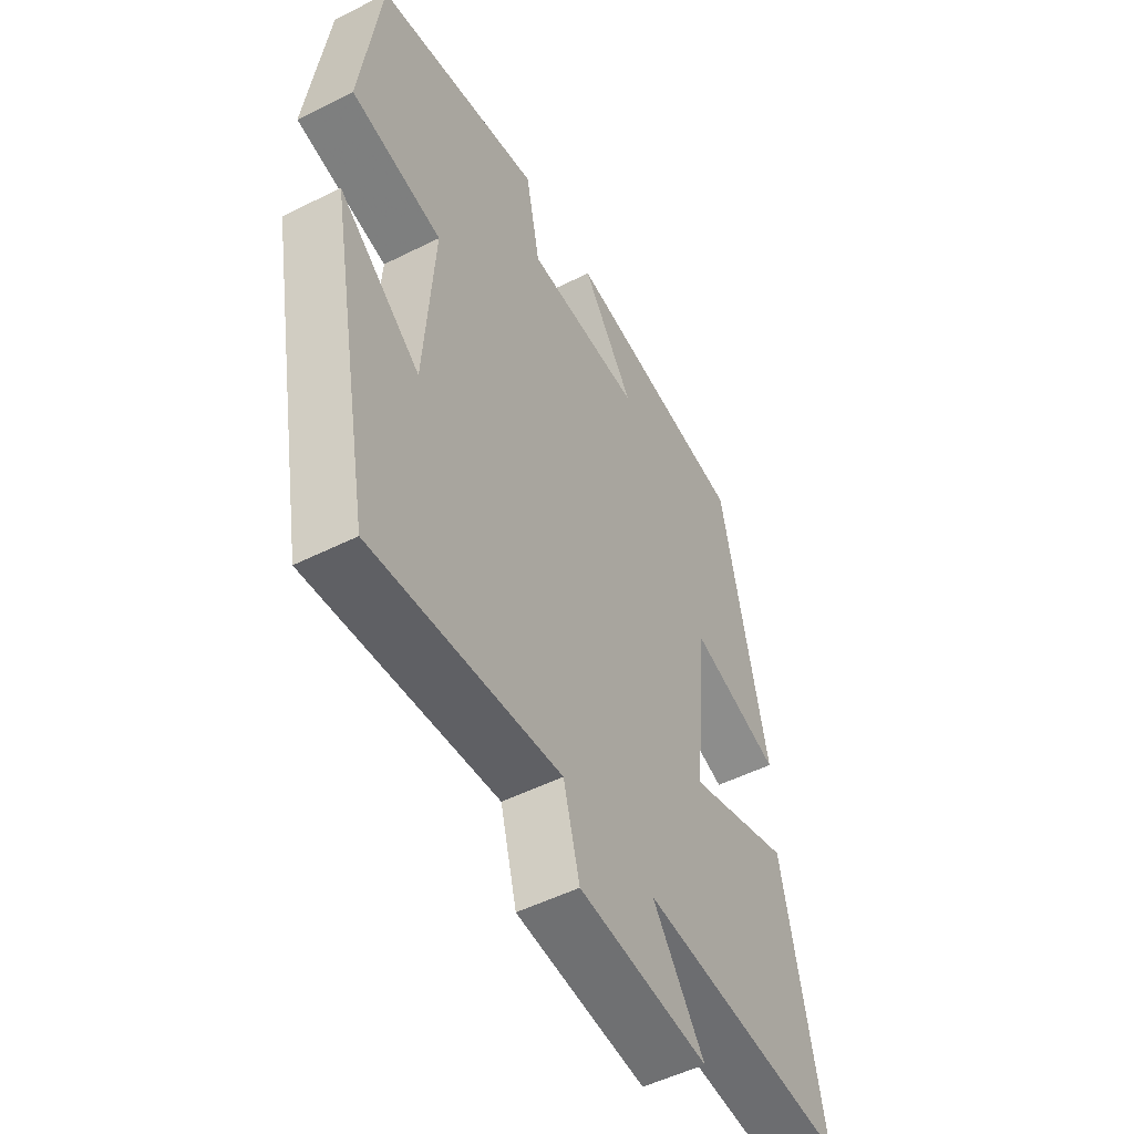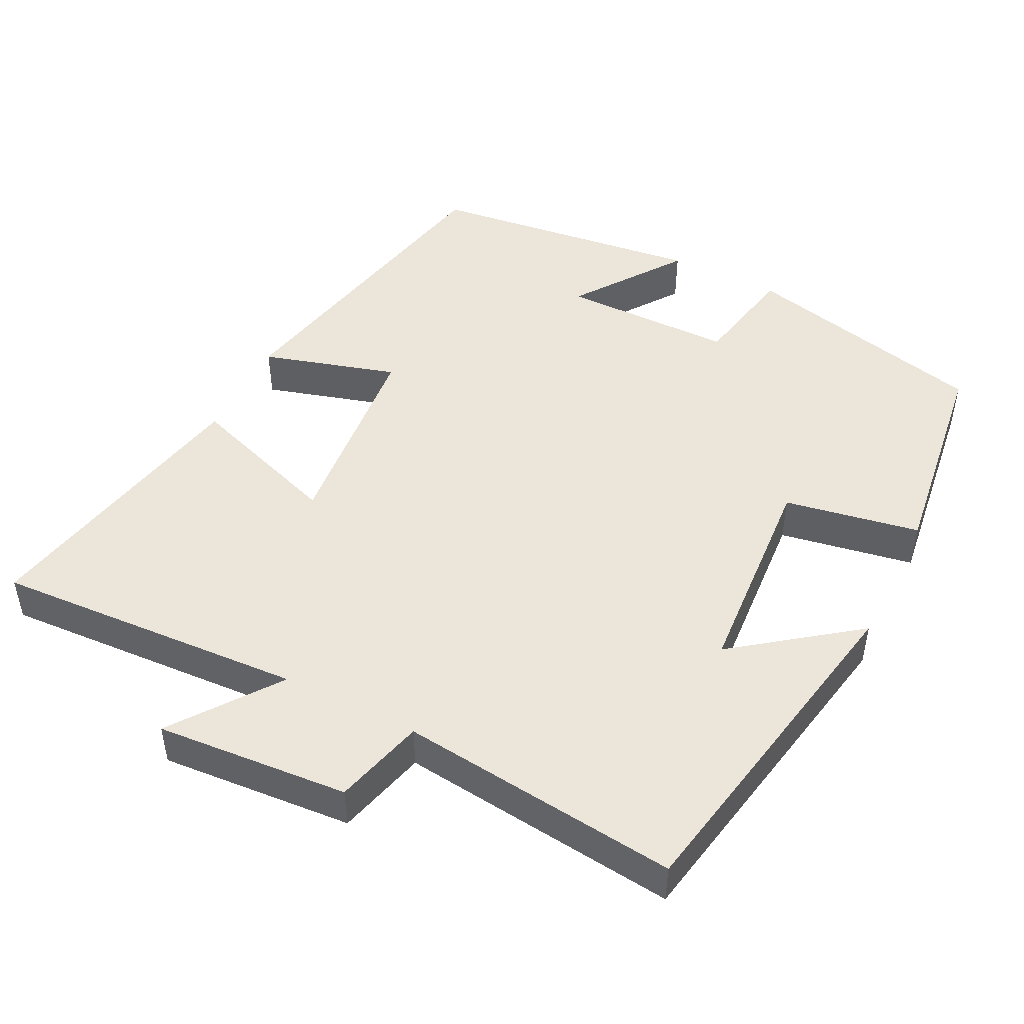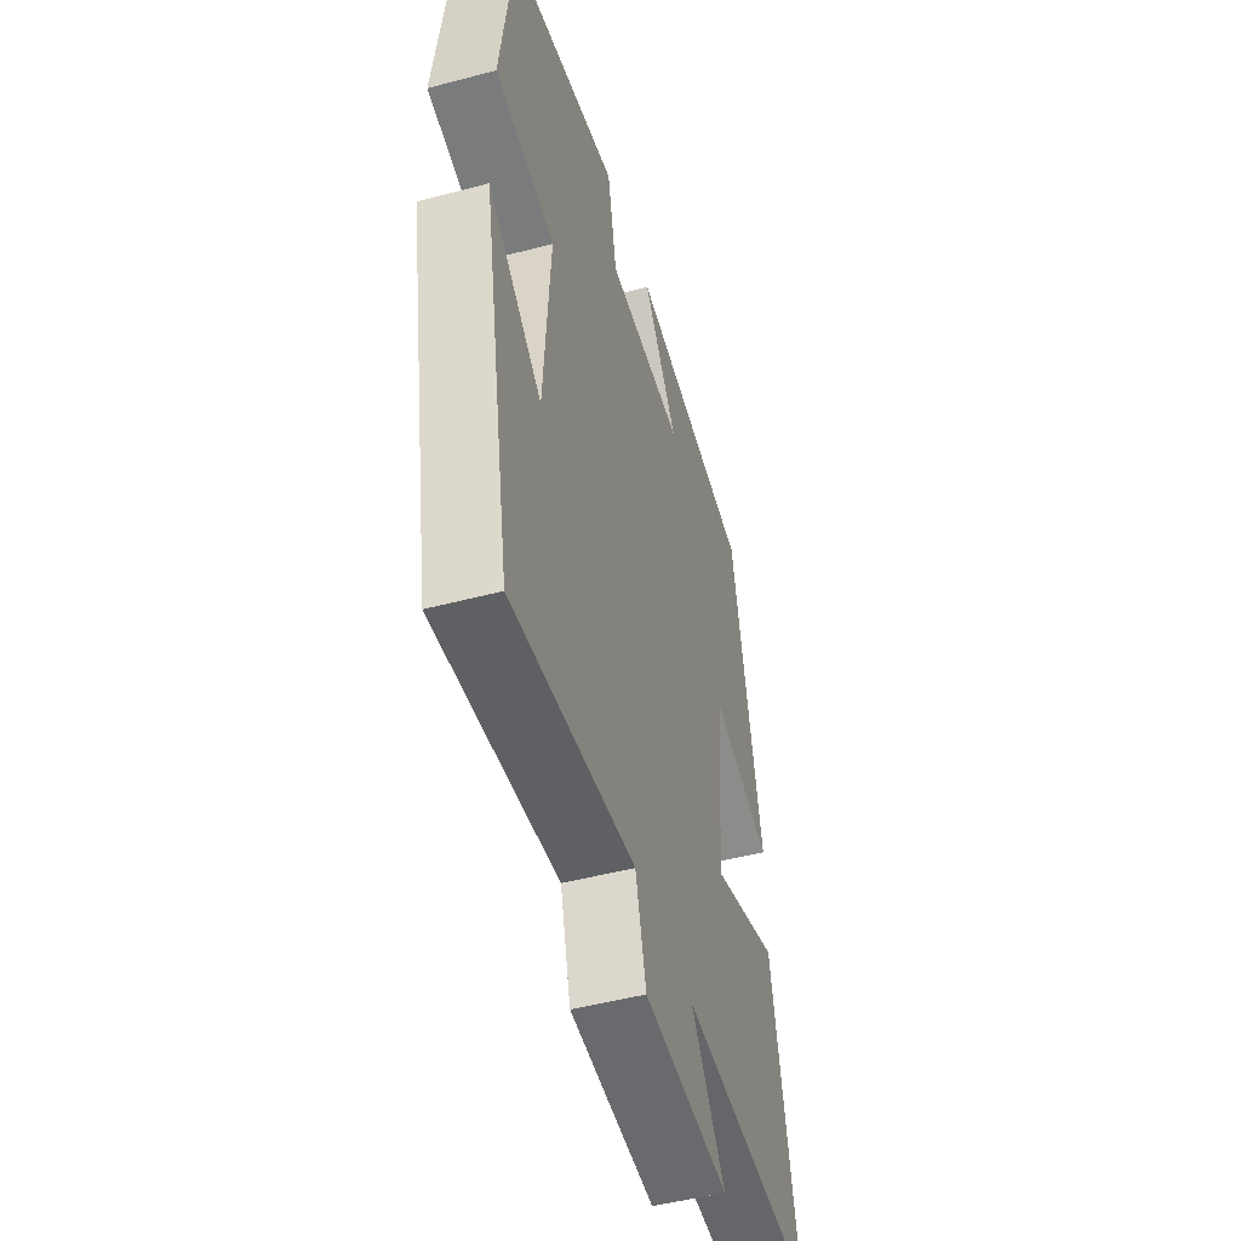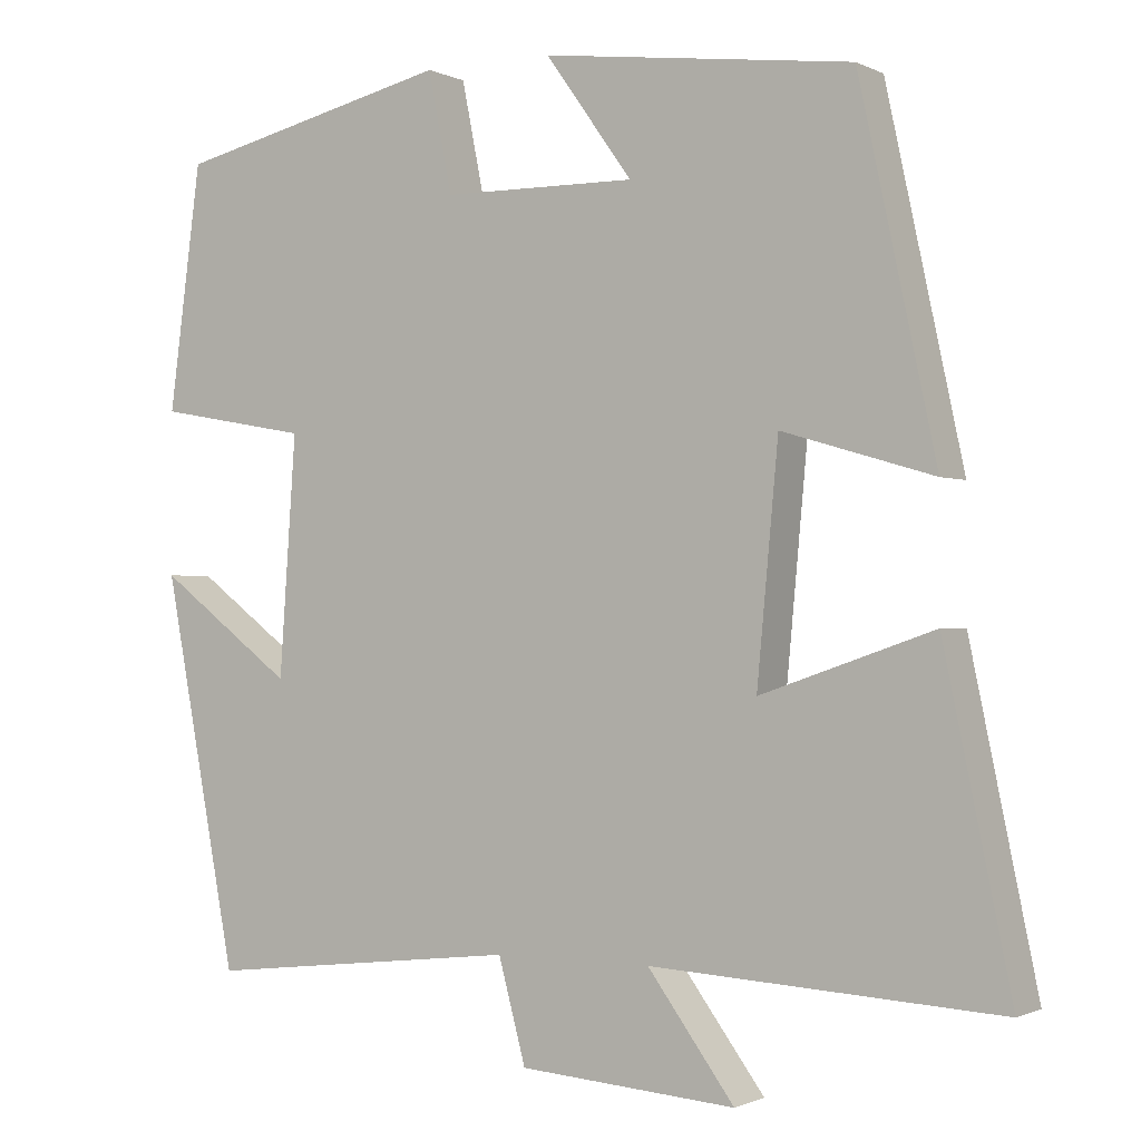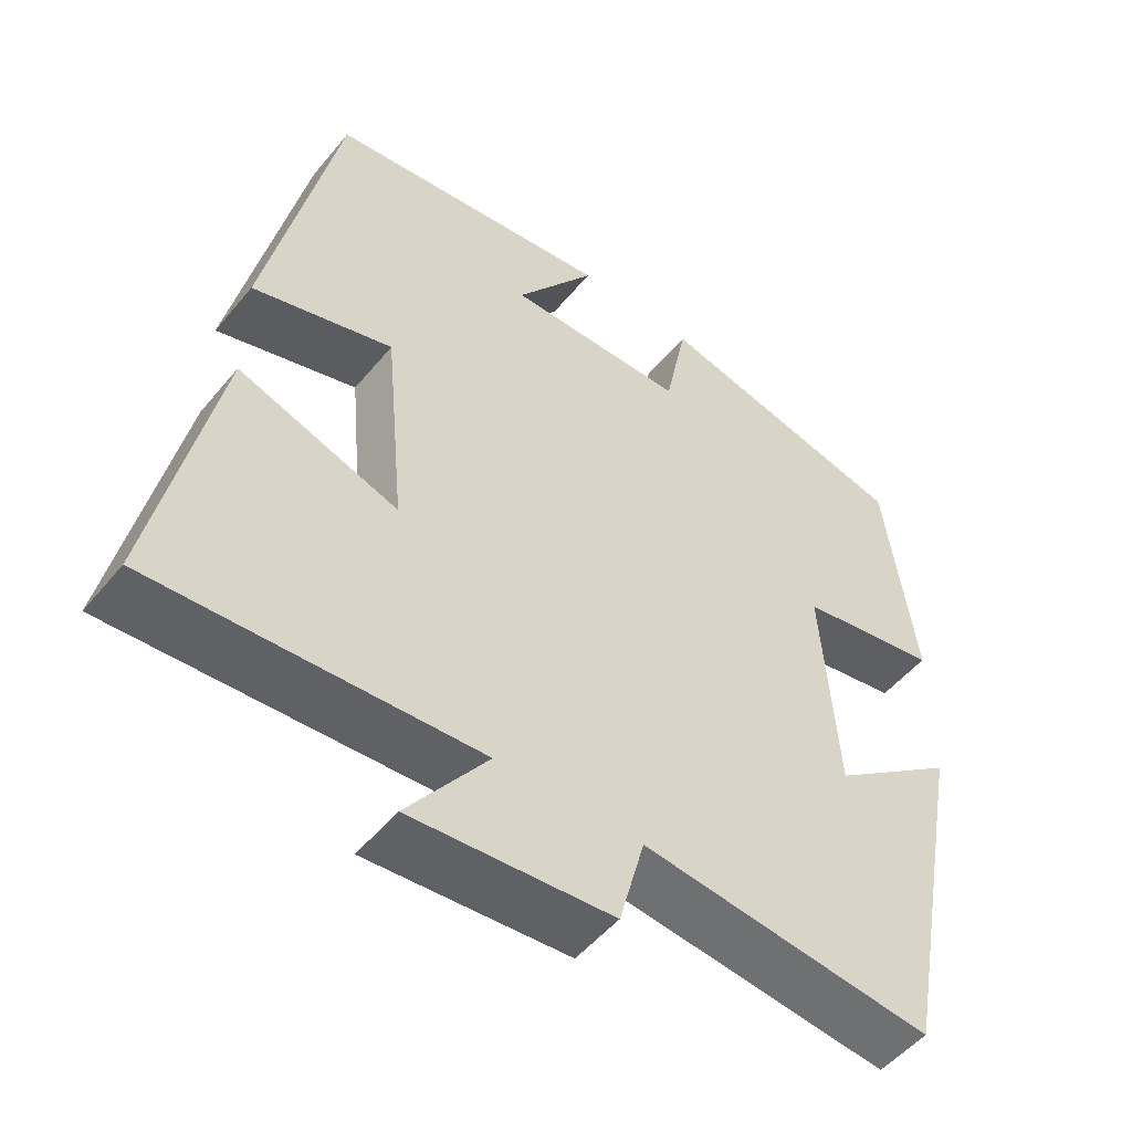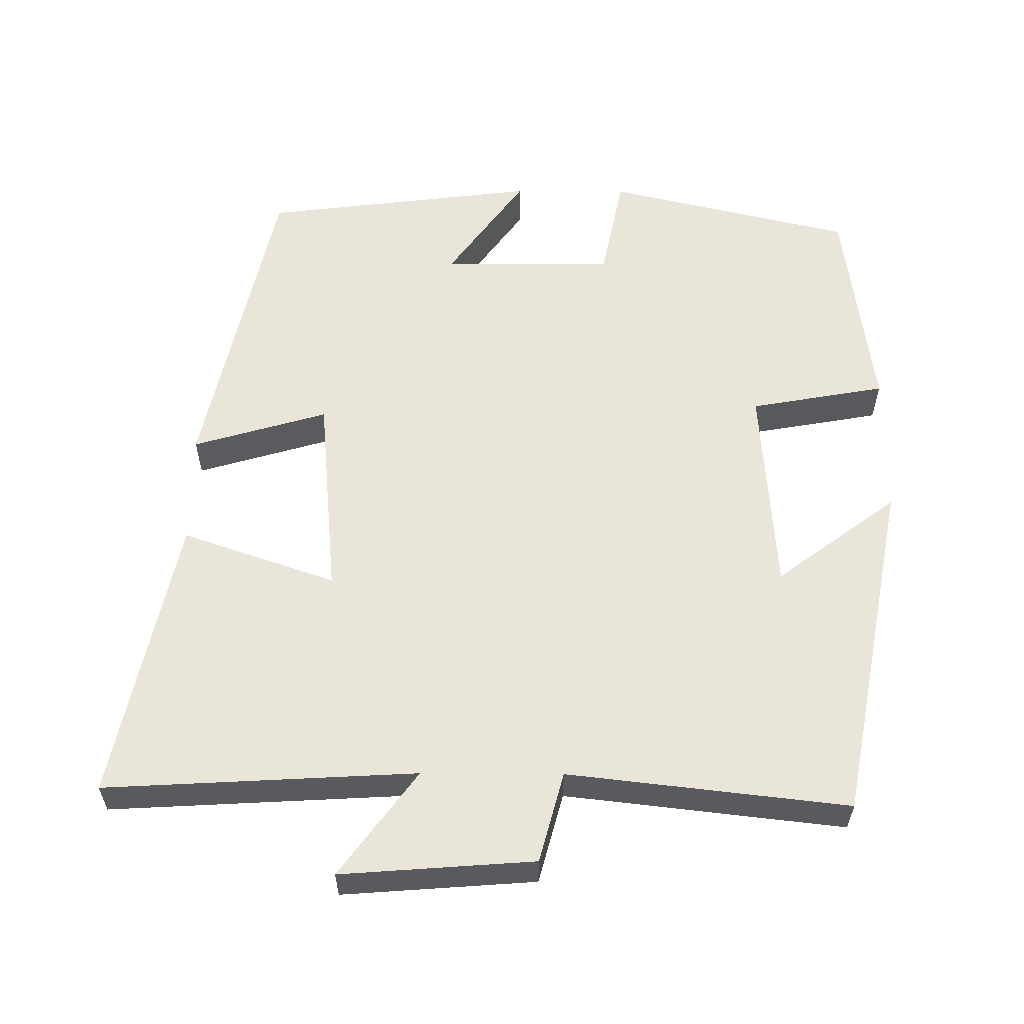
<metadata>
{"format":"obj","ext":"obj","renderer":"f3d","projection":"perspective","resolution":1024,"background":"white","views":[{"elev":-51.3,"azim":-61.4,"up":"+Z"},{"elev":47.9,"azim":-153.4,"up":"+Y"},{"elev":-48.9,"azim":-73.6,"up":"+Z"},{"elev":-1.0,"azim":31.0,"up":"+Z"},{"elev":-51.5,"azim":141.8,"up":"+Z"},{"elev":58.2,"azim":-179.6,"up":"+Y"}]}
</metadata>
<code>
v 0.407 0.07 0.453
v 0.5 0.07 0.019
v 0.317 0.07 0.073
v 0.291 0.07 -0.207
v 0.5 0.07 -0.135
v 0.581 0.07 -0.524
v 0.159 0.07 -0.5
v 0.264 0.07 -0.643
v 0.002 0.07 -0.623
v -0.031 0.07 -0.5
v -0.411 0.07 -0.543
v -0.5 0.07 -0.073
v -0.336 0.07 -0.196
v -0.316 0.07 0.092
v -0.5 0.07 0.125
v -0.461 0.07 0.421
v -0.126 0.07 0.5
v -0.097 0.07 0.355
v 0.137 0.07 0.353
v 0.032 0.07 0.5
v 0.407 0 0.453
v 0.5 0 0.019
v 0.317 0 0.073
v 0.291 0 -0.207
v 0.5 0 -0.135
v 0.581 0 -0.524
v 0.159 0 -0.5
v 0.264 0 -0.643
v 0.002 0 -0.623
v -0.031 0 -0.5
v -0.411 0 -0.543
v -0.5 0 -0.073
v -0.336 0 -0.196
v -0.316 0 0.092
v -0.5 0 0.125
v -0.461 0 0.421
v -0.126 0 0.5
v -0.097 0 0.355
v 0.137 0 0.353
v 0.032 0 0.5
f 19 20 1 2
f 18 19 2 3
f 16 17 18
f 15 16 18
f 14 15 18
f 18 3 4
f 14 18 4
f 13 14 4
f 10 11 12 13
f 10 13 4
f 7 8 9 10
f 7 10 4 5
f 5 6 7
f 22 21 40 39
f 23 22 39 38
f 38 37 36
f 38 36 35
f 38 35 34
f 24 23 38
f 24 38 34
f 24 34 33
f 33 32 31 30
f 24 33 30
f 30 29 28 27
f 25 24 30 27
f 27 26 25
f 1 21 22 2
f 2 22 23 3
f 3 23 24 4
f 4 24 25 5
f 5 25 26 6
f 6 26 27 7
f 7 27 28 8
f 8 28 29 9
f 9 29 30 10
f 10 30 31 11
f 11 31 32 12
f 12 32 33 13
f 13 33 34 14
f 14 34 35 15
f 15 35 36 16
f 16 36 37 17
f 17 37 38 18
f 18 38 39 19
f 19 39 40 20
f 20 40 21 1

</code>
